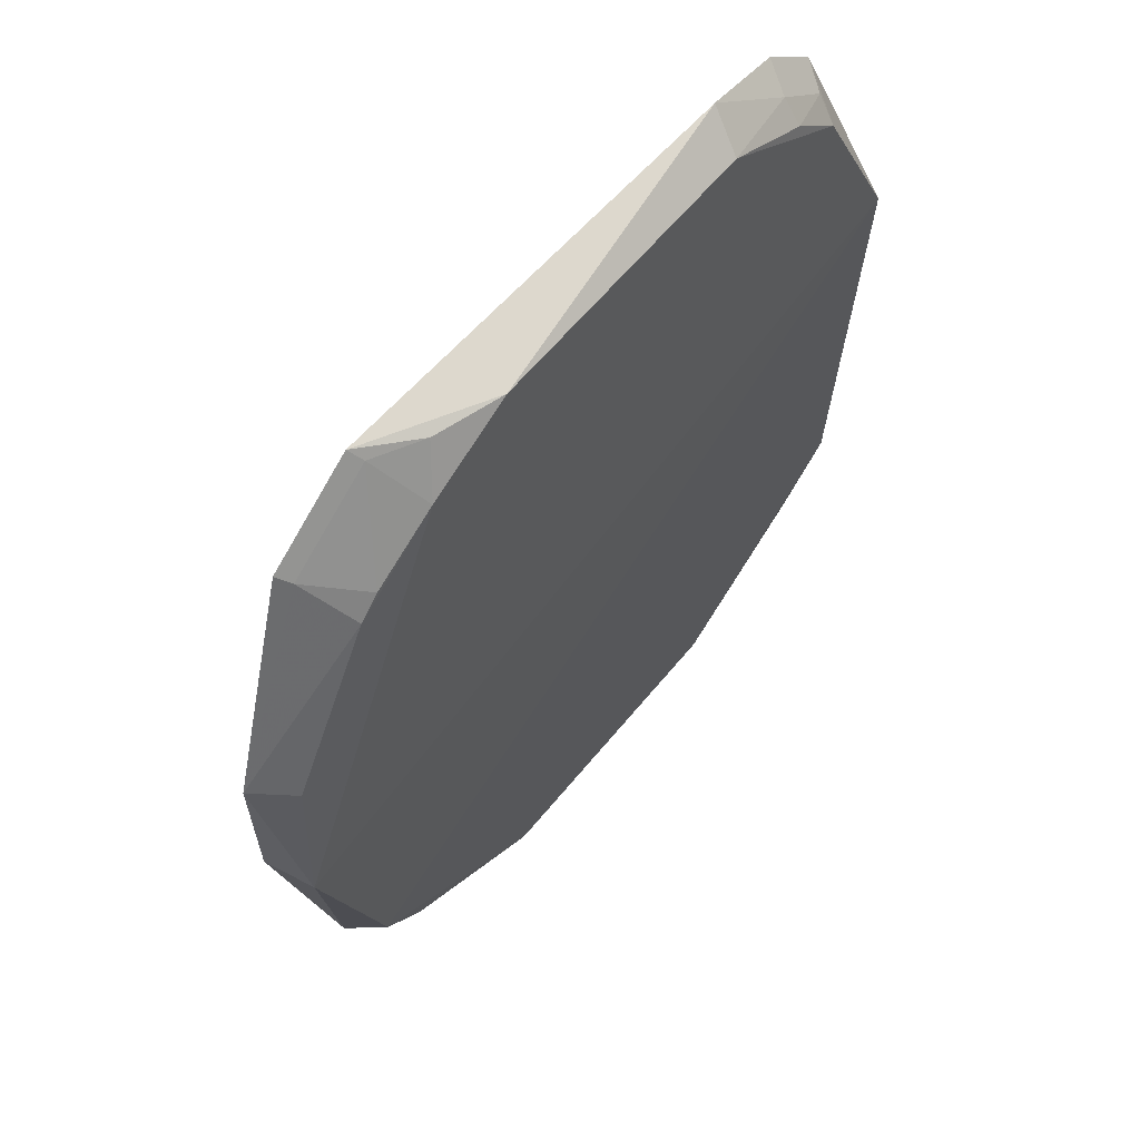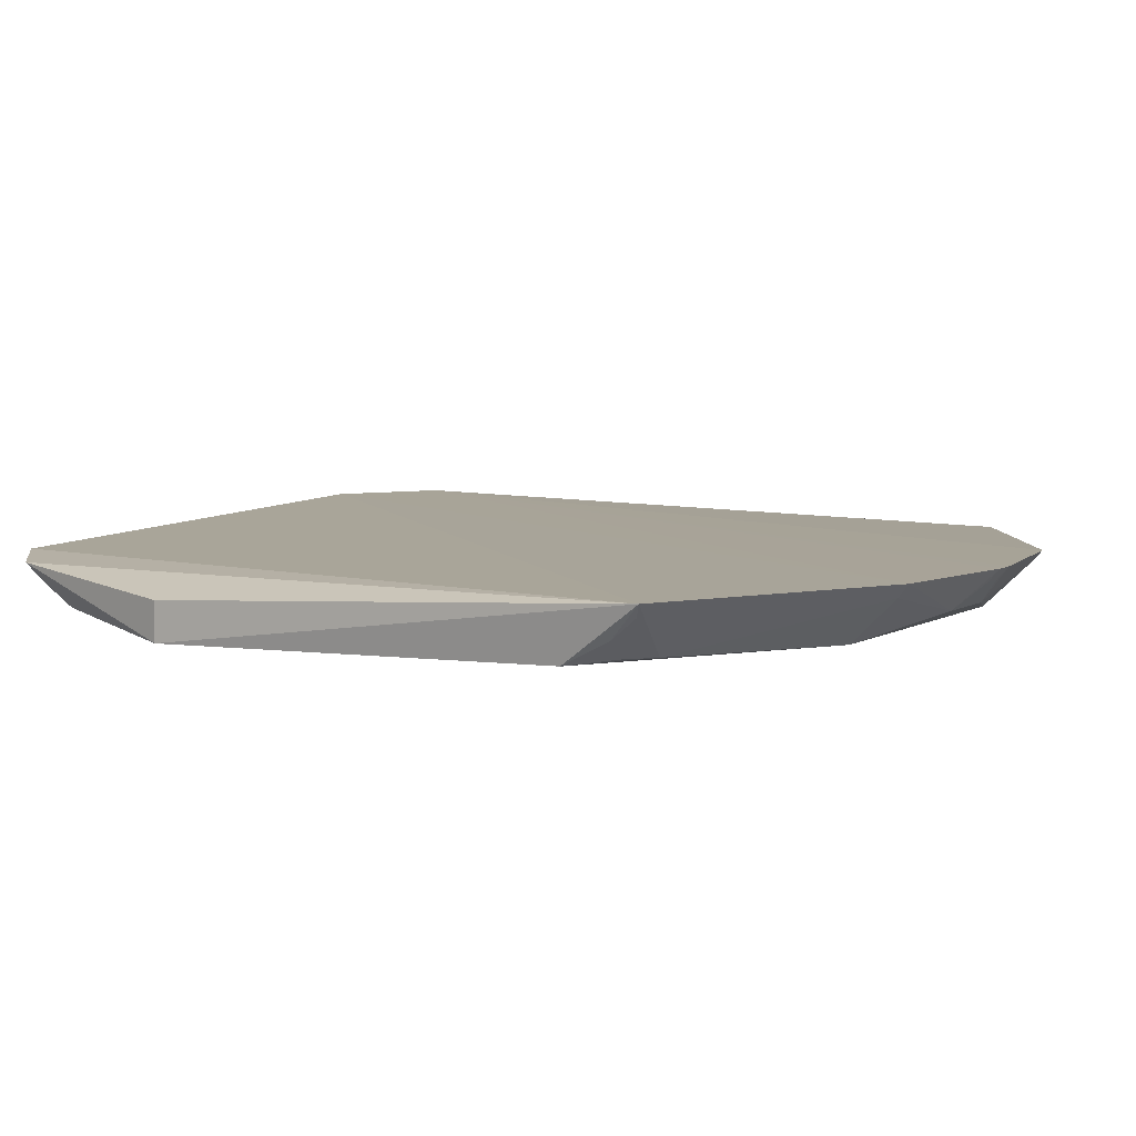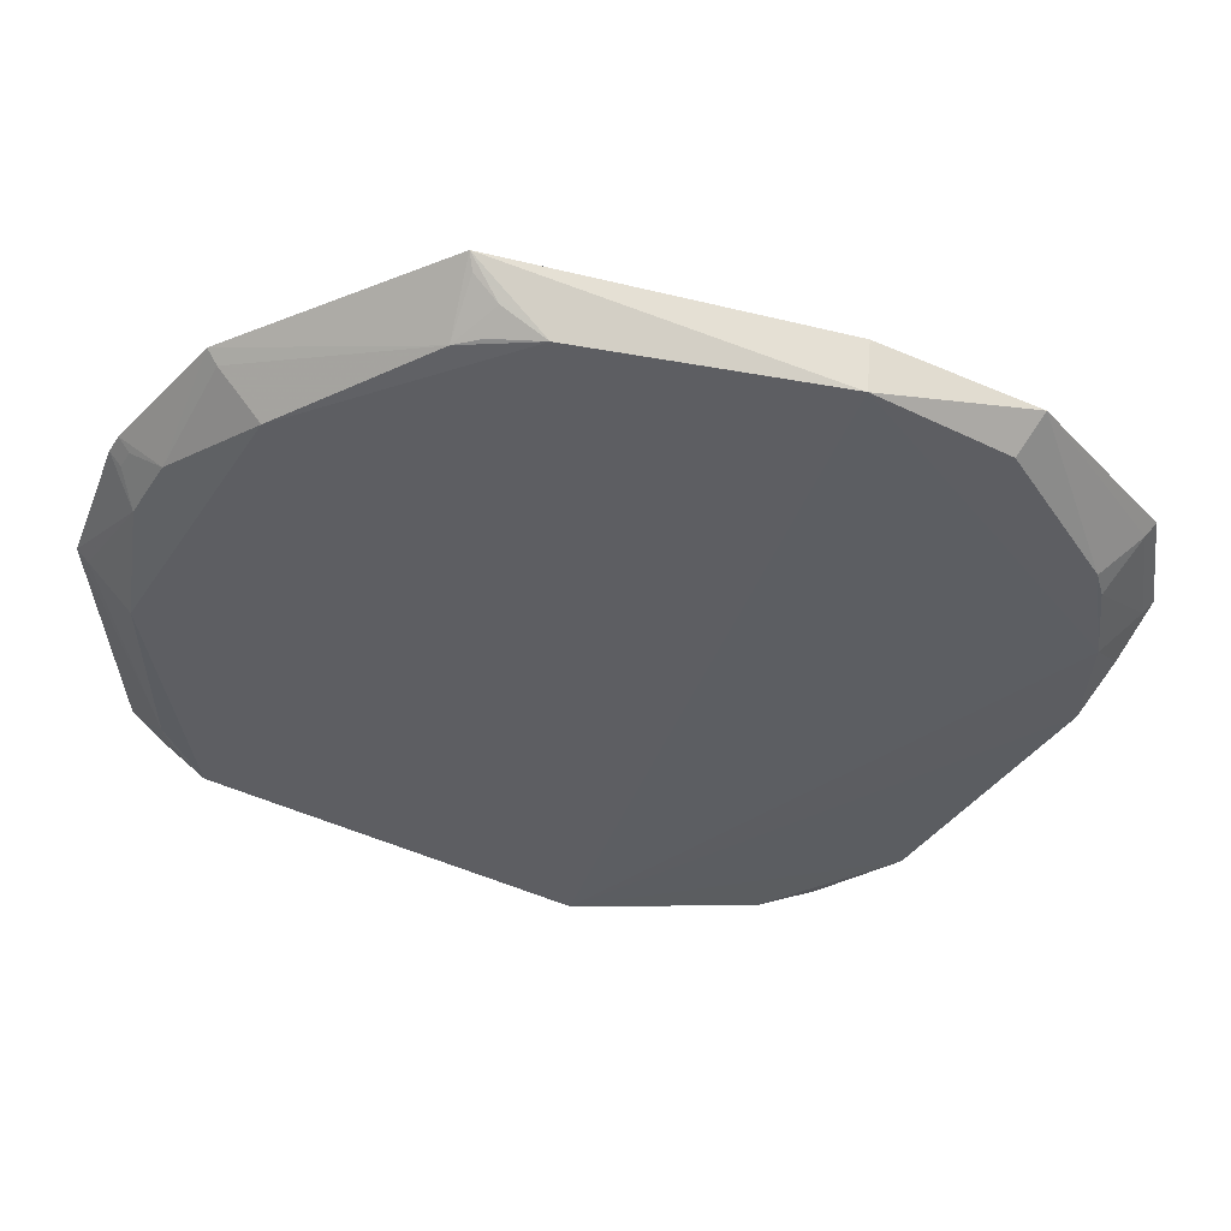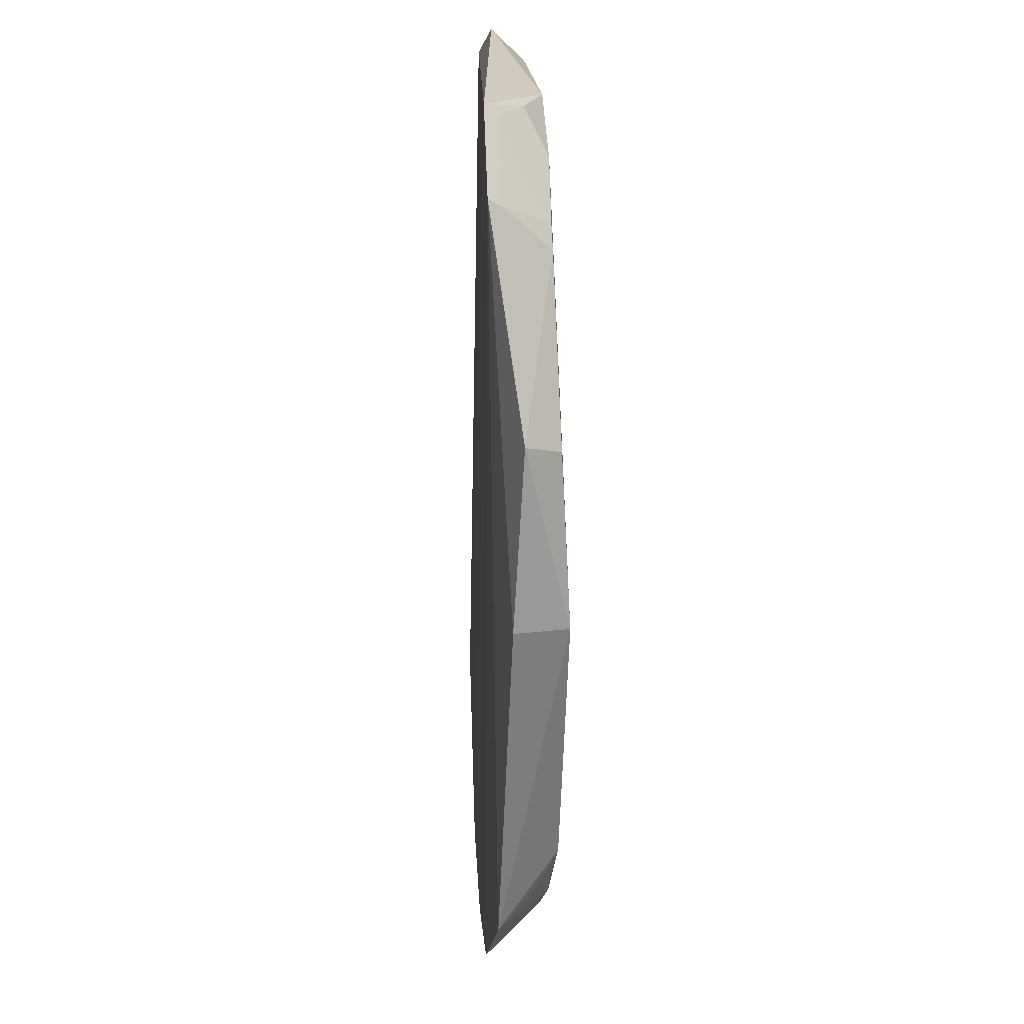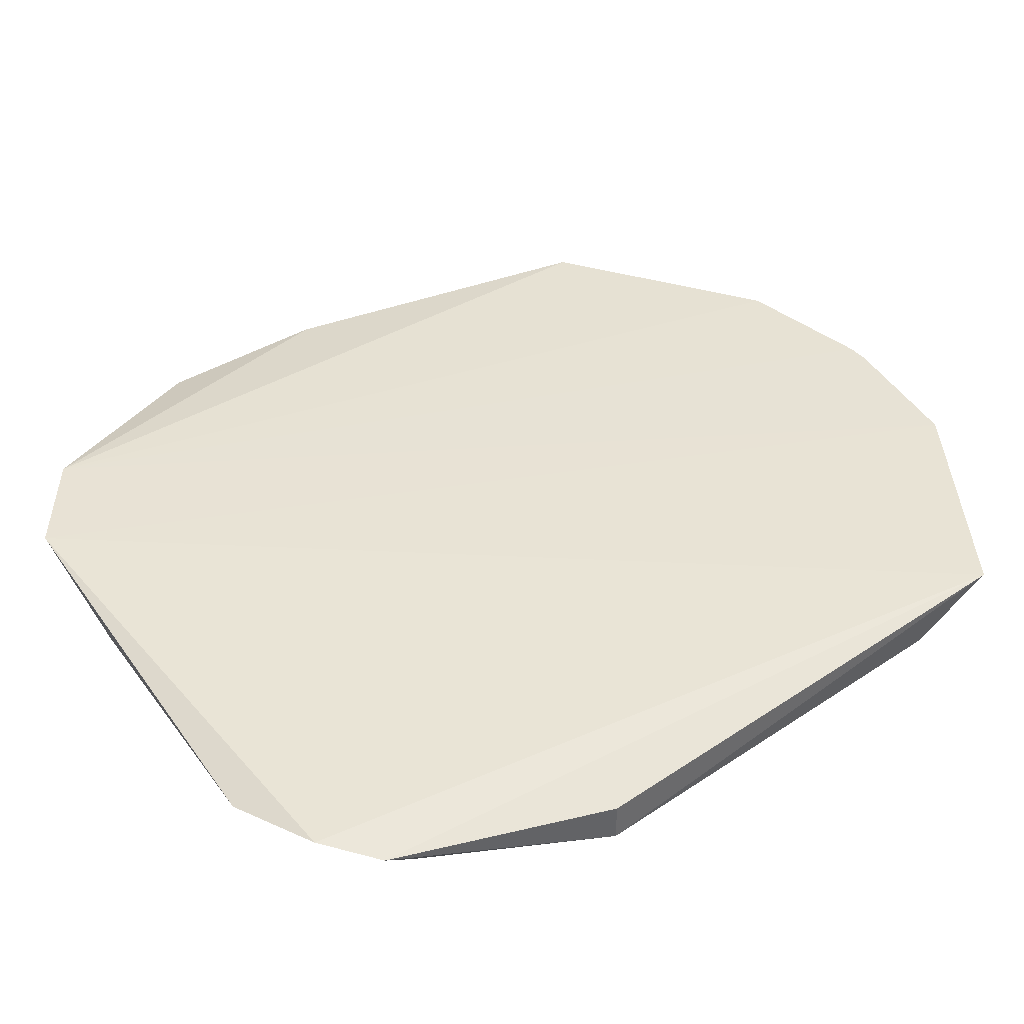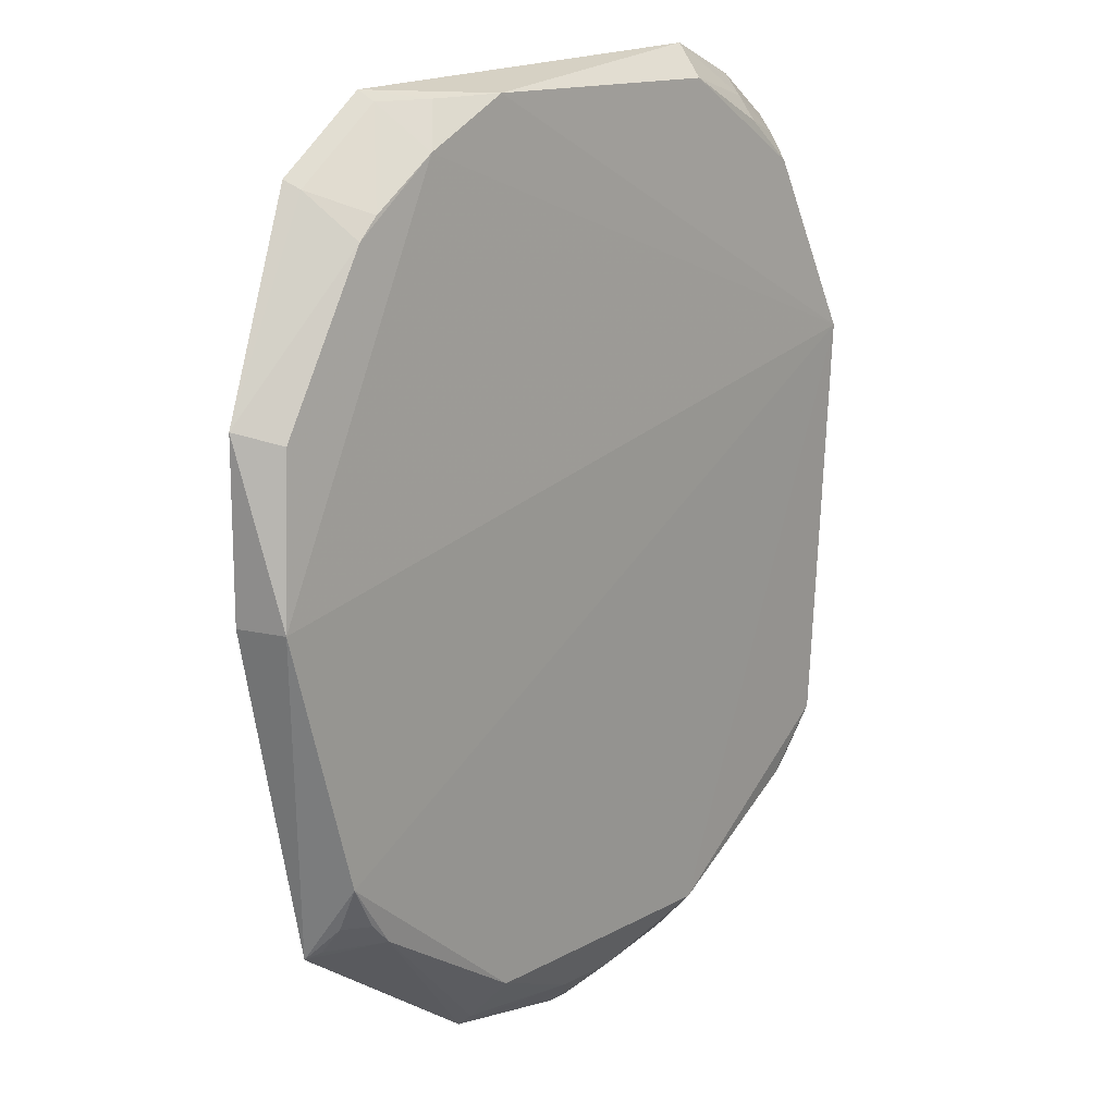
<metadata>
{"format":"obj","ext":"obj","renderer":"f3d","projection":"perspective","resolution":1024,"background":"white","views":[{"elev":60.4,"azim":128.8,"up":"+Y"},{"elev":6.6,"azim":-58.2,"up":"+Z"},{"elev":-37.7,"azim":60.4,"up":"+Z"},{"elev":17.1,"azim":86.9,"up":"+Y"},{"elev":40.3,"azim":-126.4,"up":"+Z"},{"elev":14.0,"azim":129.4,"up":"+Y"}]}
</metadata>
<code>
v 0.09653 -0.3025 -0.06322
v 0.2751 -0.007344 -0.1036
v 0.2265 0.2265 -0.06014
v -0.1013 0.287 -0.07732
v -0.2252 -0.1661 -0.1013
v 0.09287 0.2667 -0.09886
v -0.23 -0.2156 -0.06508
v 0.23 -0.2156 -0.06508
v 0.09299 -0.2667 -0.09888
v 0.2074 0.194 -0.09757
v 0.1684 0.2708 -0.06071
v -0.2348 0.09848 -0.1087
v -0.09653 -0.3025 -0.06322
v 0.2808 -0.007614 -0.07124
v 0.194 -0.2074 -0.09757
v 0.287 0.1013 -0.07732
v 0.1514 0.2377 -0.09911
v -0.1593 0.2654 -0.07108
v -0.09298 0.2667 -0.09888
v -0.09286 -0.2667 -0.09886
v 0.2252 -0.166 -0.1013
v 0.006904 -0.3172 -0.06305
v 0.09478 -0.2951 -0.07156
v 0.2667 0.09298 -0.09888
v 0.1351 0.2652 -0.08526
v 0.1941 0.2073 -0.09754
v -0.2348 0.09848 -0.08388
v -0.1514 0.2526 -0.08776
v -0.1941 -0.2073 -0.09754
v 0.2227 -0.1942 -0.08666
v -0.02147 -0.2947 -0.08665
v 0.02147 -0.2947 -0.08665
v 0.1645 0.2644 -0.06905
v 0.2212 0.2212 -0.06846
v -0.1923 0.2383 -0.07487
v -0.1819 0.2108 -0.102
v -0.09477 -0.2951 -0.07156
v -0.2227 -0.1942 -0.08666
v 0.2243 -0.2107 -0.07342
v 0.2073 -0.1941 -0.09754
v -0.0069 -0.3172 -0.06305
v -0.1513 0.2375 -0.09926
v -0.1833 0.2277 -0.09024
v -0.2243 -0.2107 -0.07342
v -0.2074 -0.194 -0.09757
v -0.006307 -0.3097 -0.07139
v 0.006311 -0.3097 -0.07139
f 8 3 1
f 11 6 4
f 12 5 7
f 13 11 7
f 13 3 11
f 14 8 2
f 14 3 8
f 15 8 1
f 16 14 2
f 16 3 14
f 17 12 6
f 17 2 12
f 18 11 4
f 18 7 11
f 19 4 6
f 19 6 12
f 20 12 9
f 20 5 12
f 21 12 2
f 21 9 12
f 21 15 9
f 21 2 8
f 22 1 3
f 23 15 1
f 23 9 15
f 24 16 2
f 24 10 16
f 24 17 10
f 24 2 17
f 25 17 6
f 25 6 11
f 26 10 17
f 27 12 7
f 28 18 4
f 28 4 19
f 29 13 7
f 29 5 20
f 30 21 8
f 31 20 9
f 32 9 23
f 32 31 9
f 32 23 1
f 32 1 22
f 33 25 11
f 33 17 25
f 33 26 17
f 33 11 3
f 34 10 26
f 34 16 10
f 34 3 16
f 34 33 3
f 34 26 33
f 35 12 27
f 35 27 7
f 35 7 18
f 36 19 12
f 36 12 35
f 37 29 20
f 37 13 29
f 37 31 13
f 37 20 31
f 38 7 5
f 39 30 8
f 39 8 15
f 39 15 30
f 40 30 15
f 40 15 21
f 40 21 30
f 41 13 31
f 41 22 3
f 41 3 13
f 42 28 19
f 42 19 36
f 43 36 35
f 43 42 36
f 43 28 42
f 43 35 18
f 43 18 28
f 44 38 29
f 44 29 7
f 44 7 38
f 45 38 5
f 45 5 29
f 45 29 38
f 46 22 41
f 46 41 31
f 46 31 32
f 47 46 32
f 47 32 22
f 47 22 46

</code>
